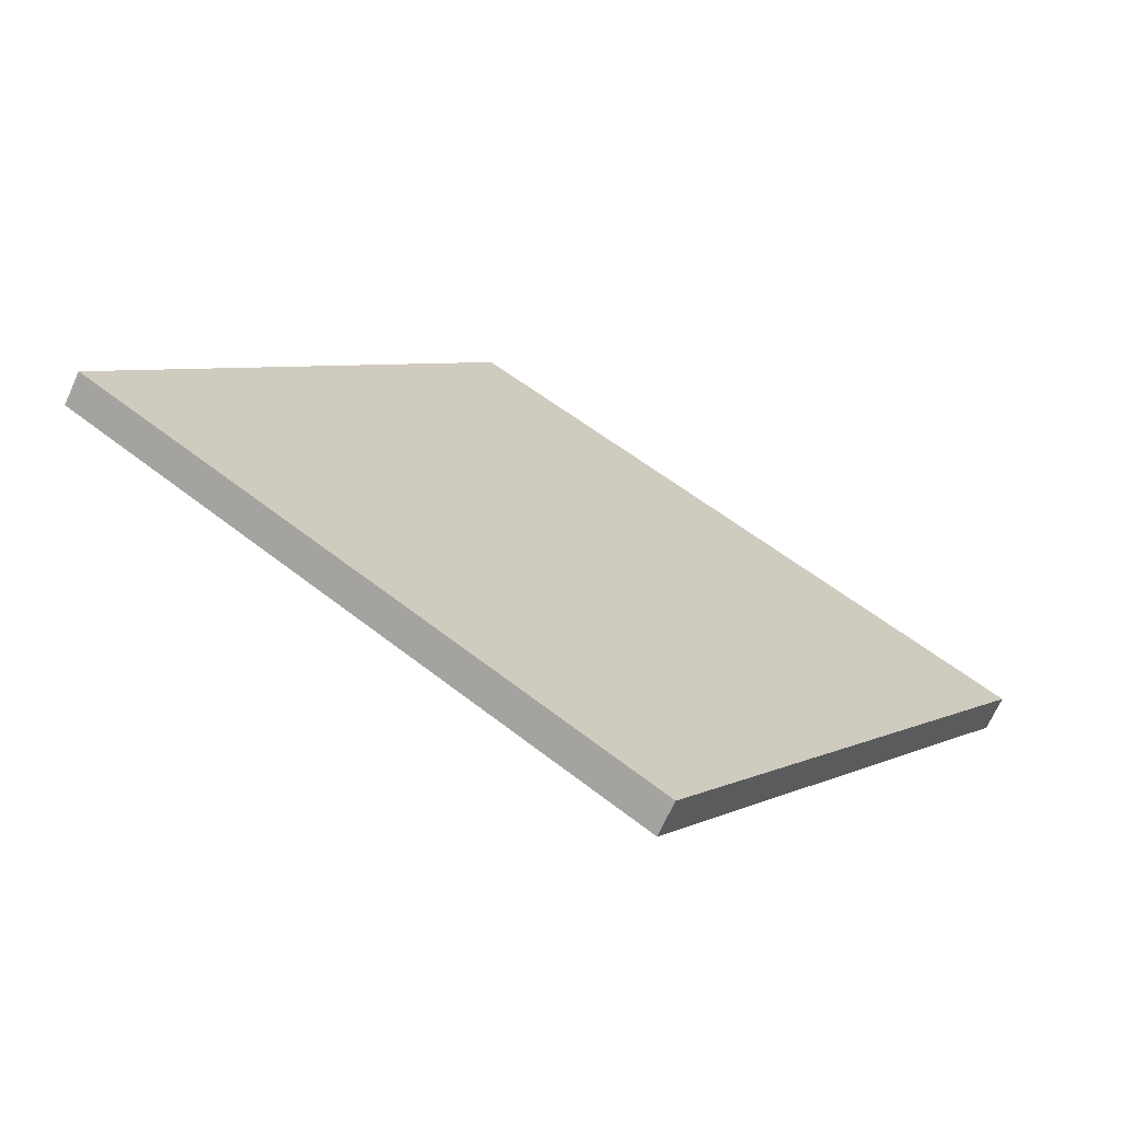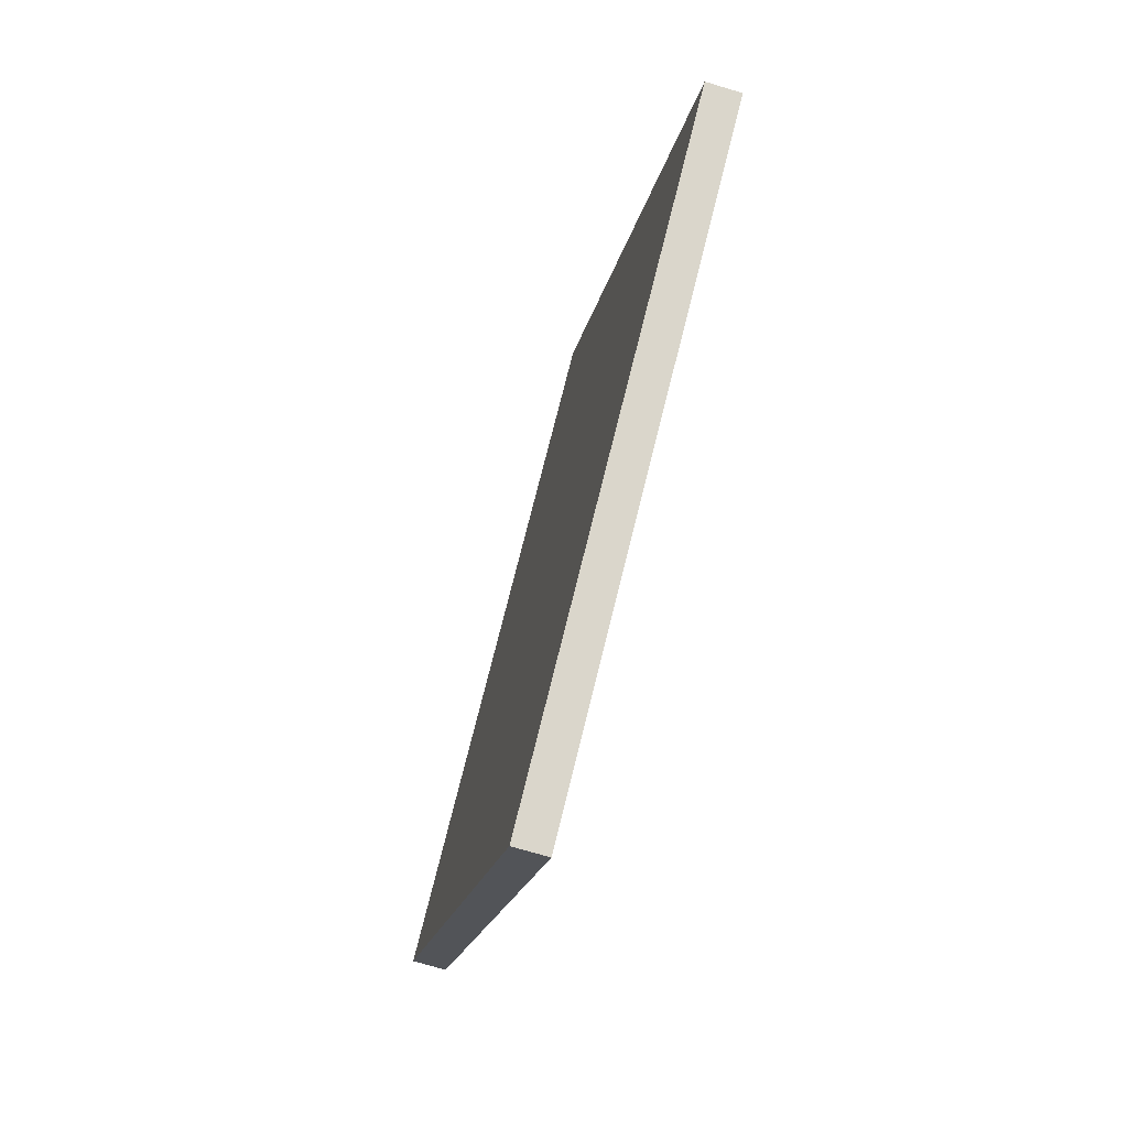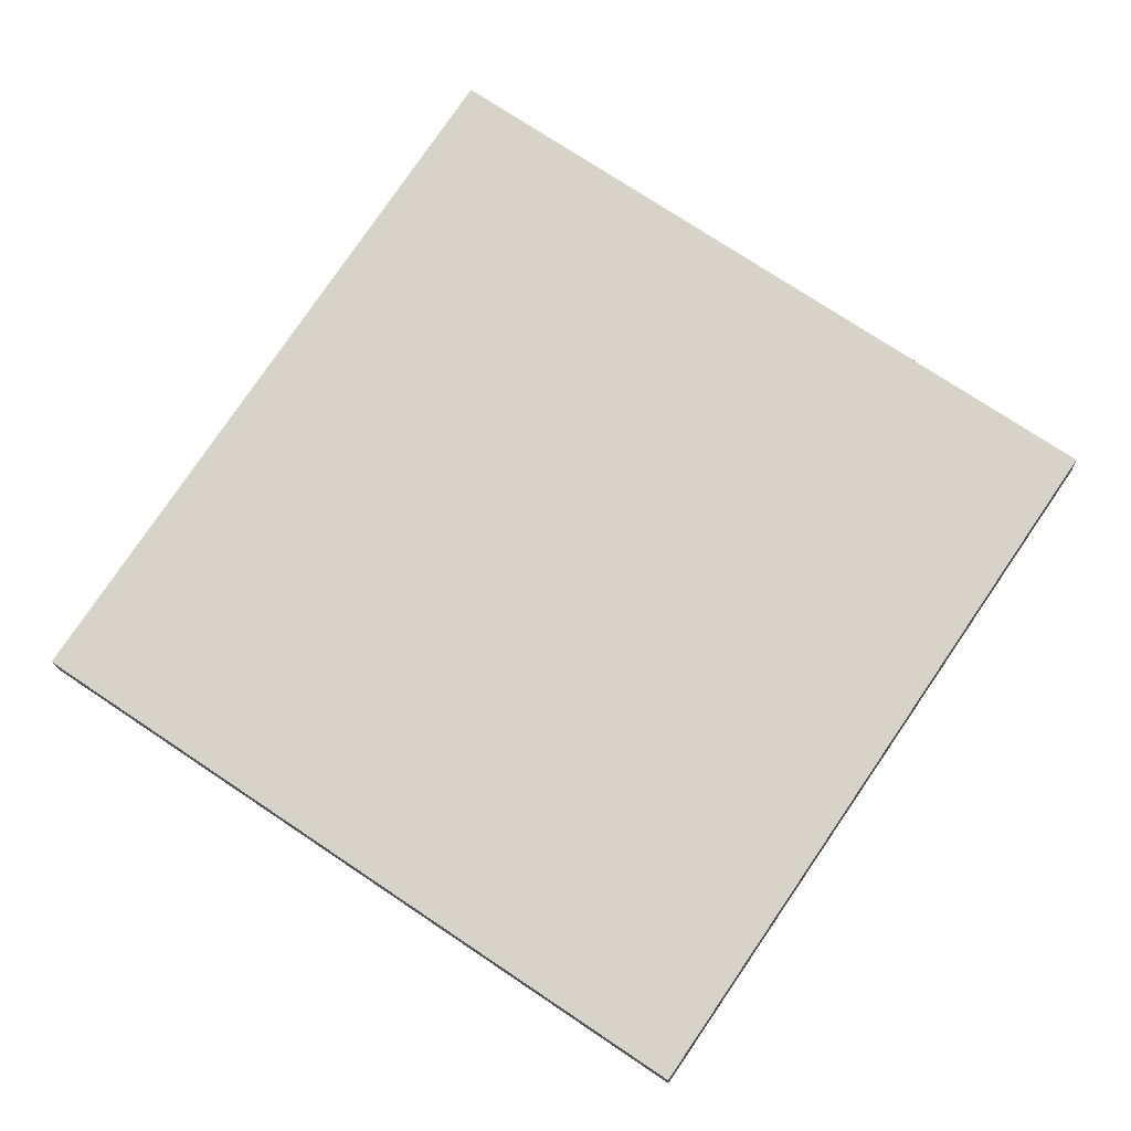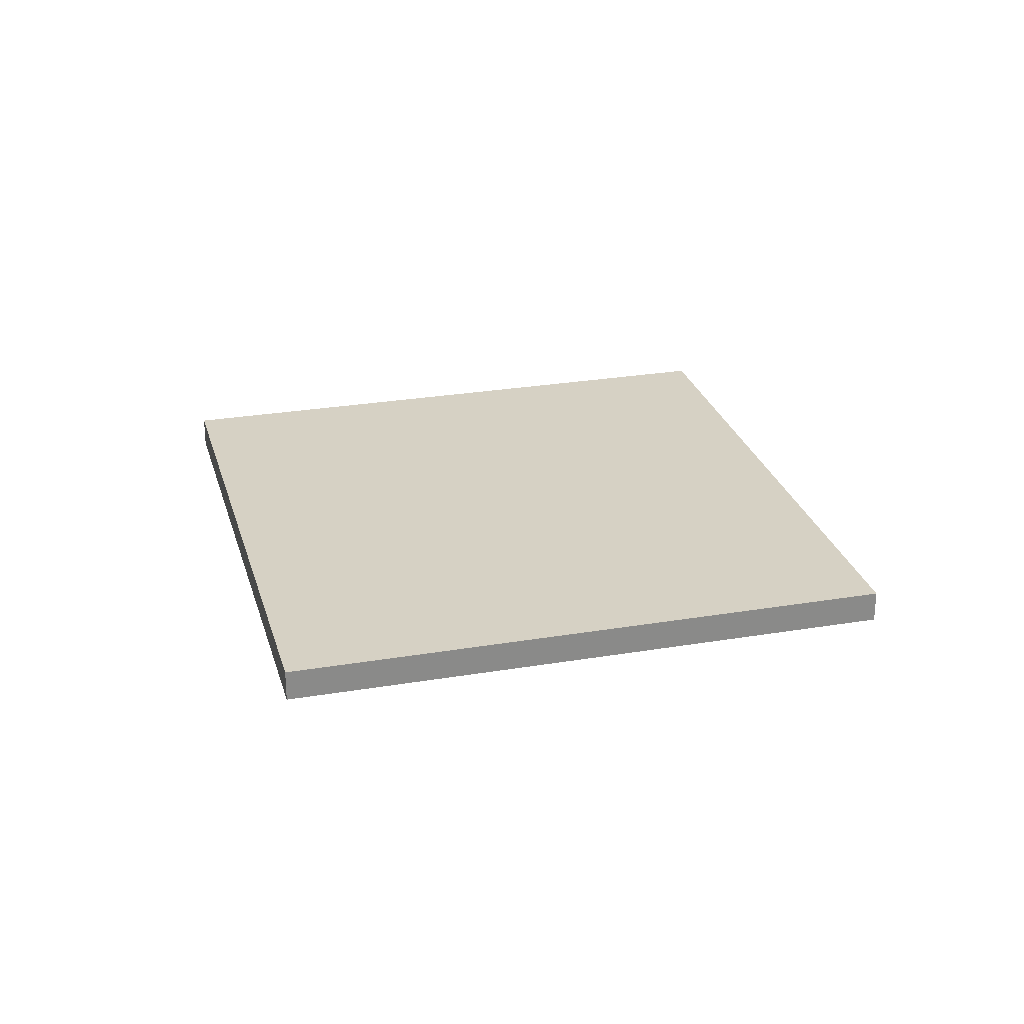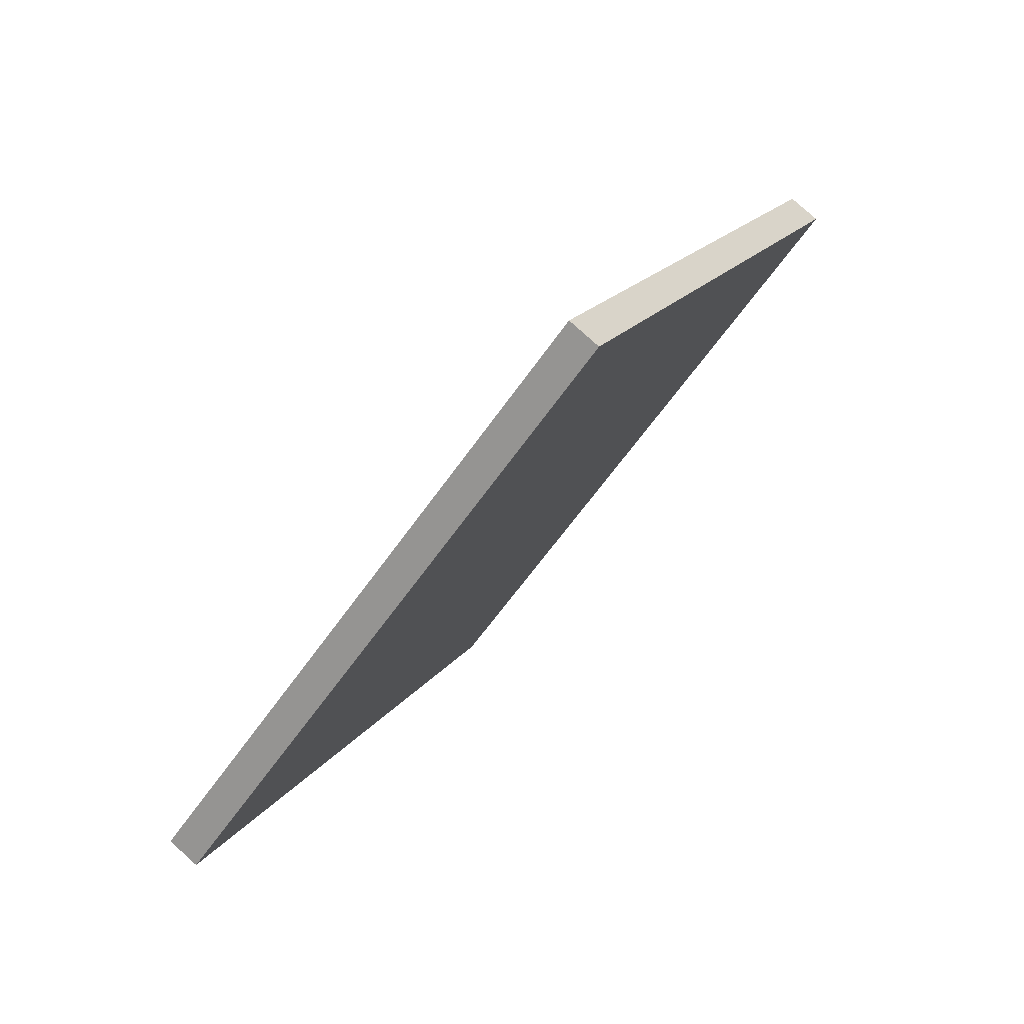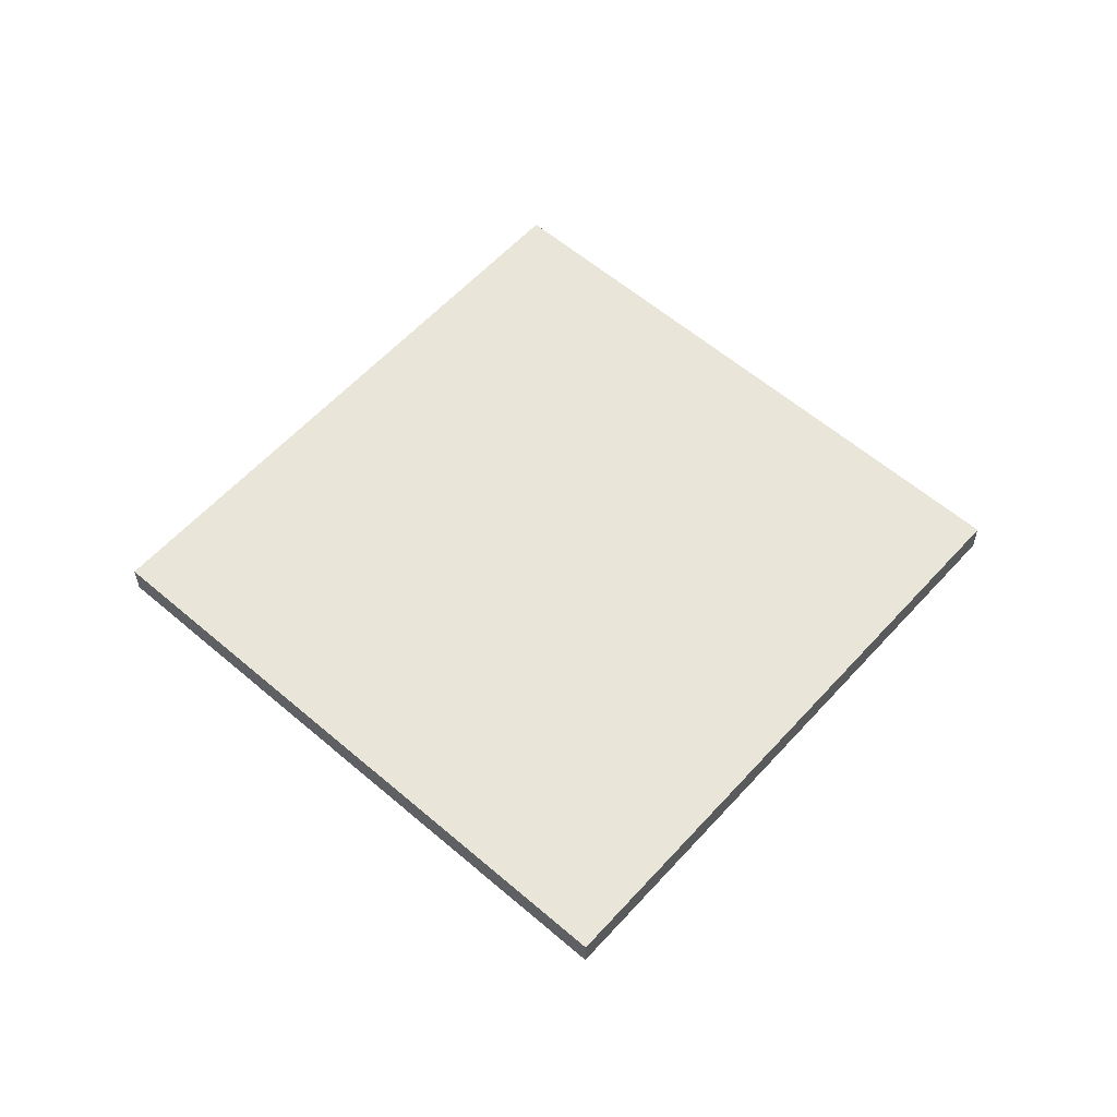
<metadata>
{"format":"obj","ext":"obj","renderer":"f3d","projection":"perspective","resolution":1024,"background":"white","views":[{"elev":-69.4,"azim":155.5,"up":"+Y"},{"elev":-72.7,"azim":73.3,"up":"+Y"},{"elev":-15.0,"azim":-177.5,"up":"+Y"},{"elev":26.6,"azim":-70.7,"up":"+Z"},{"elev":79.7,"azim":-47.9,"up":"+Y"},{"elev":58.3,"azim":-104.2,"up":"+Z"}]}
</metadata>
<code>
v -12.73 -36.49 5.835
v -9.926 -40.62 5.835
v -8.593 -33.68 5.835
v -5.787 -37.82 5.835
v -12.73 -36.49 6.085
v -9.926 -40.62 6.085
v -8.593 -33.68 6.085
v -5.787 -37.82 6.085
f 1 3 4
f 4 2 1
f 5 6 8
f 8 7 5
f 1 2 6
f 6 5 1
f 2 4 8
f 8 6 2
f 4 3 7
f 7 8 4
f 3 1 5
f 5 7 3

</code>
